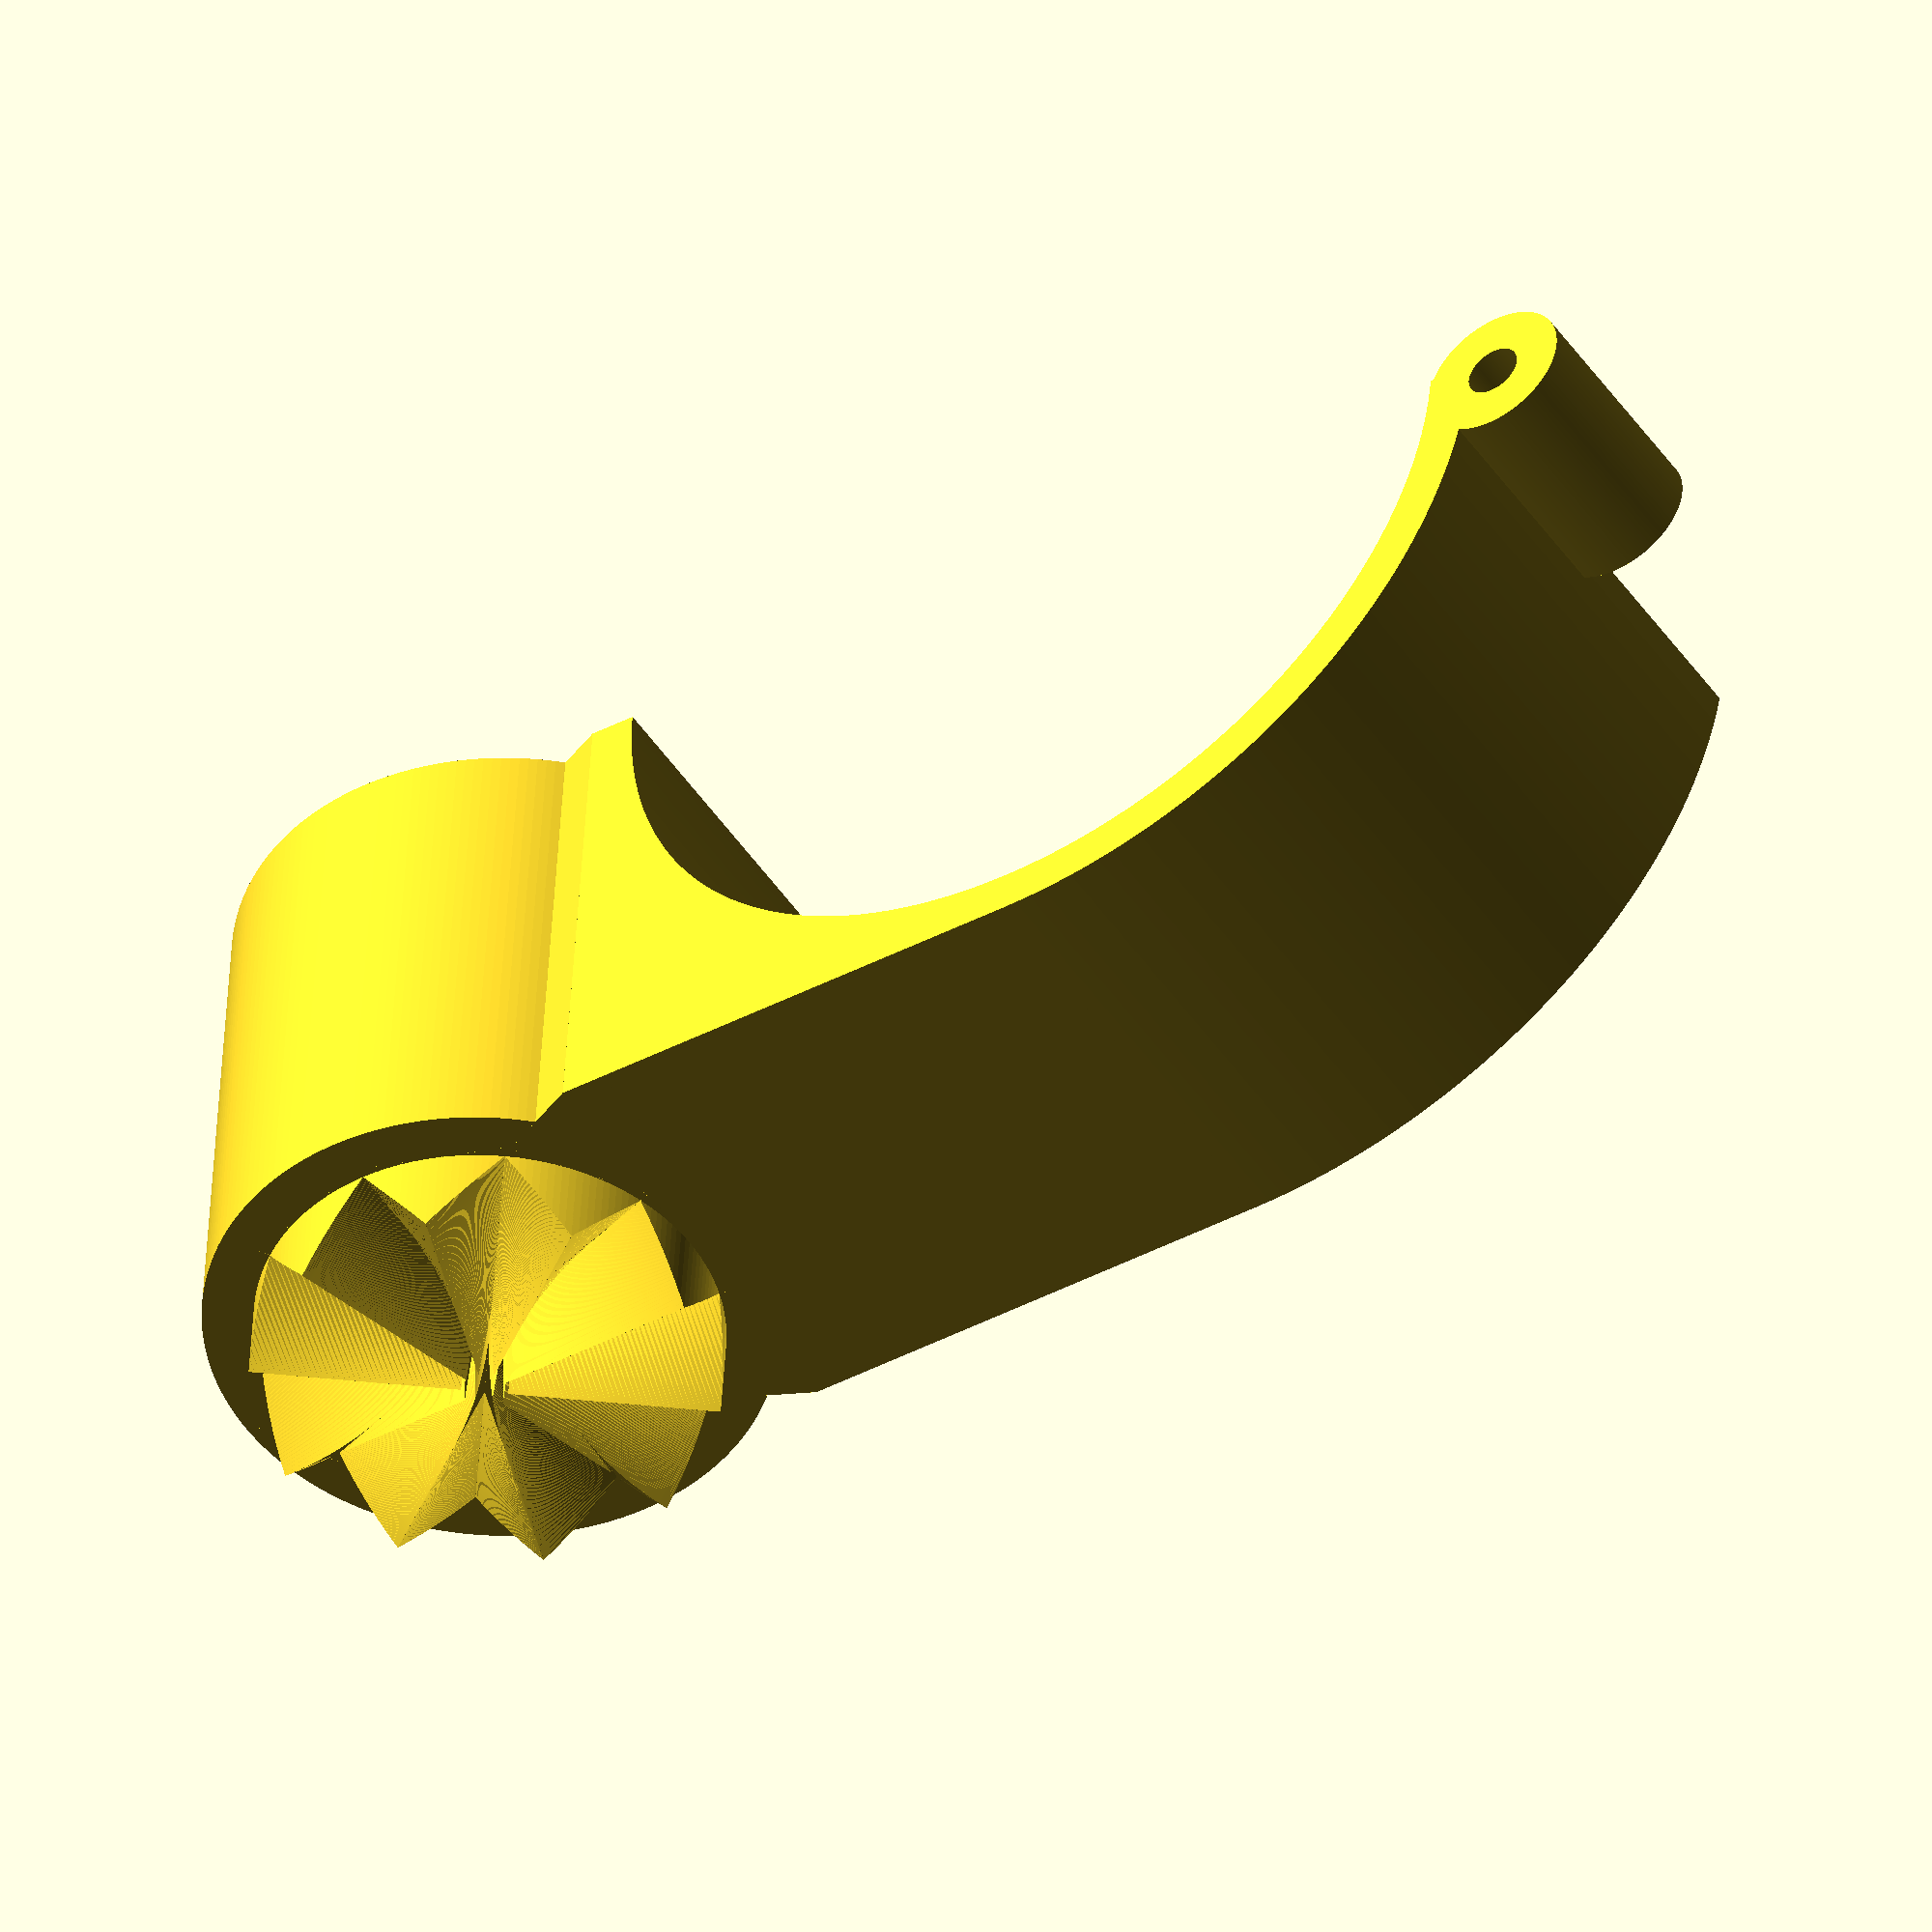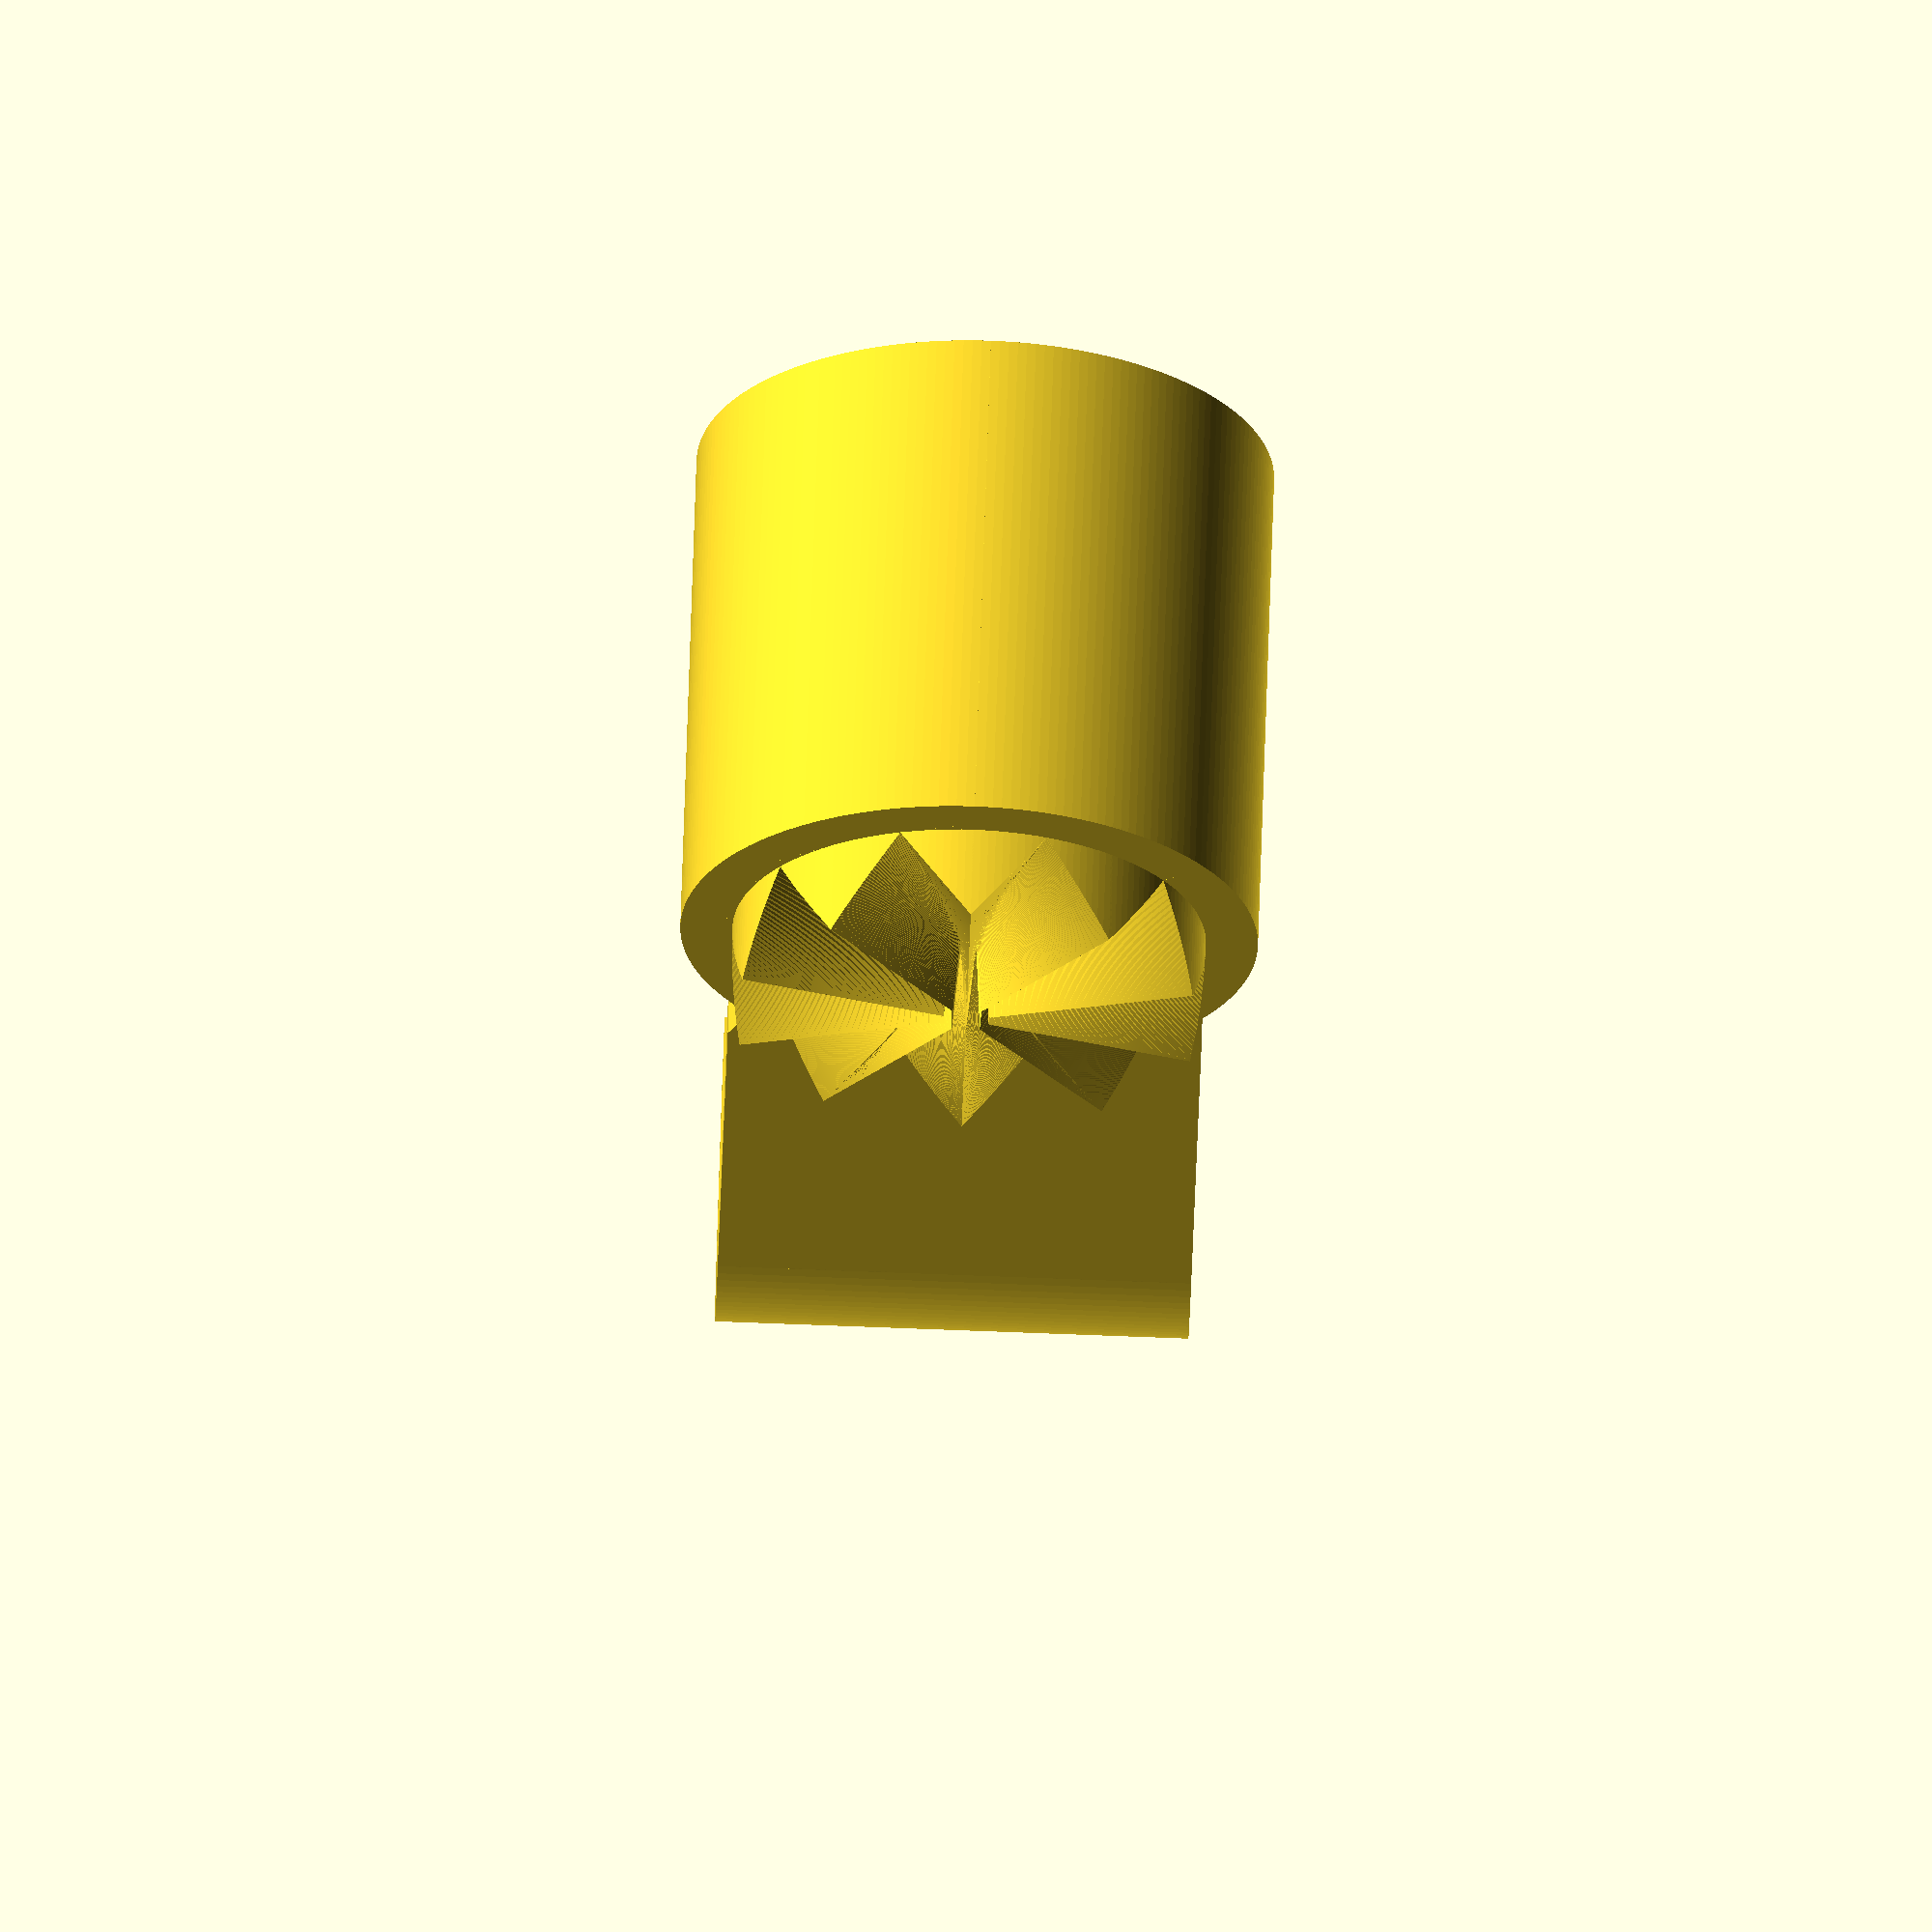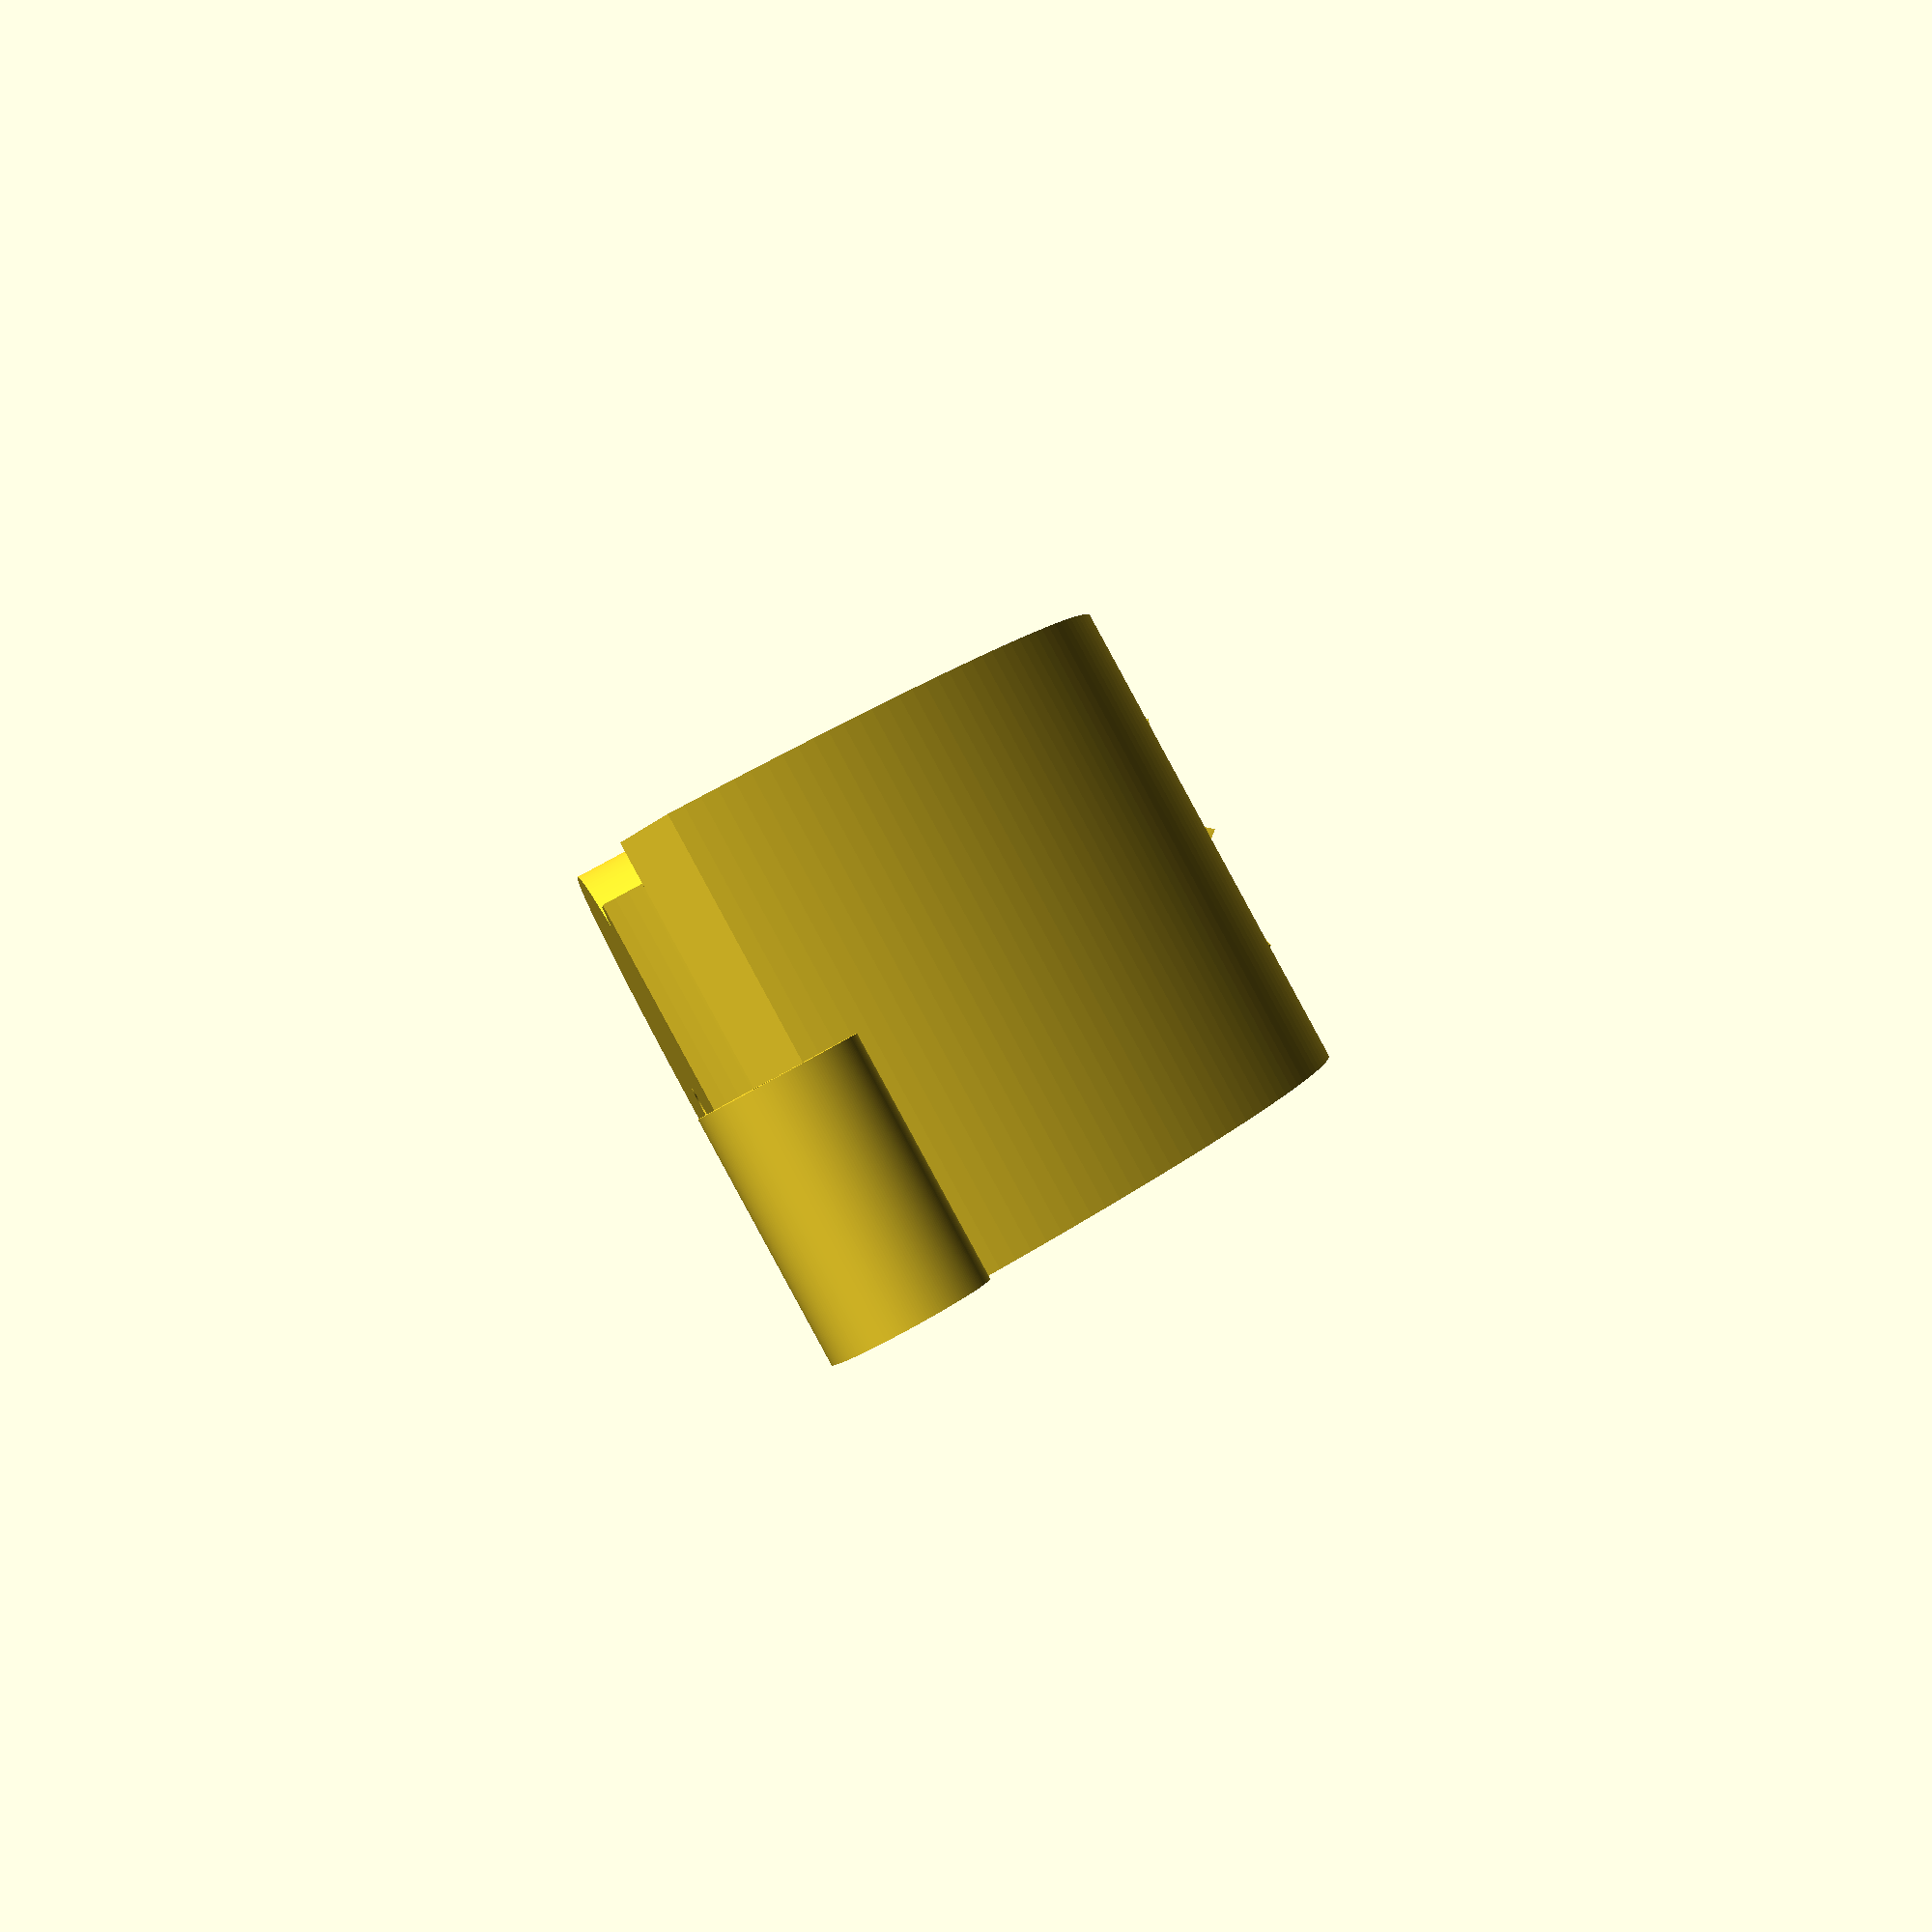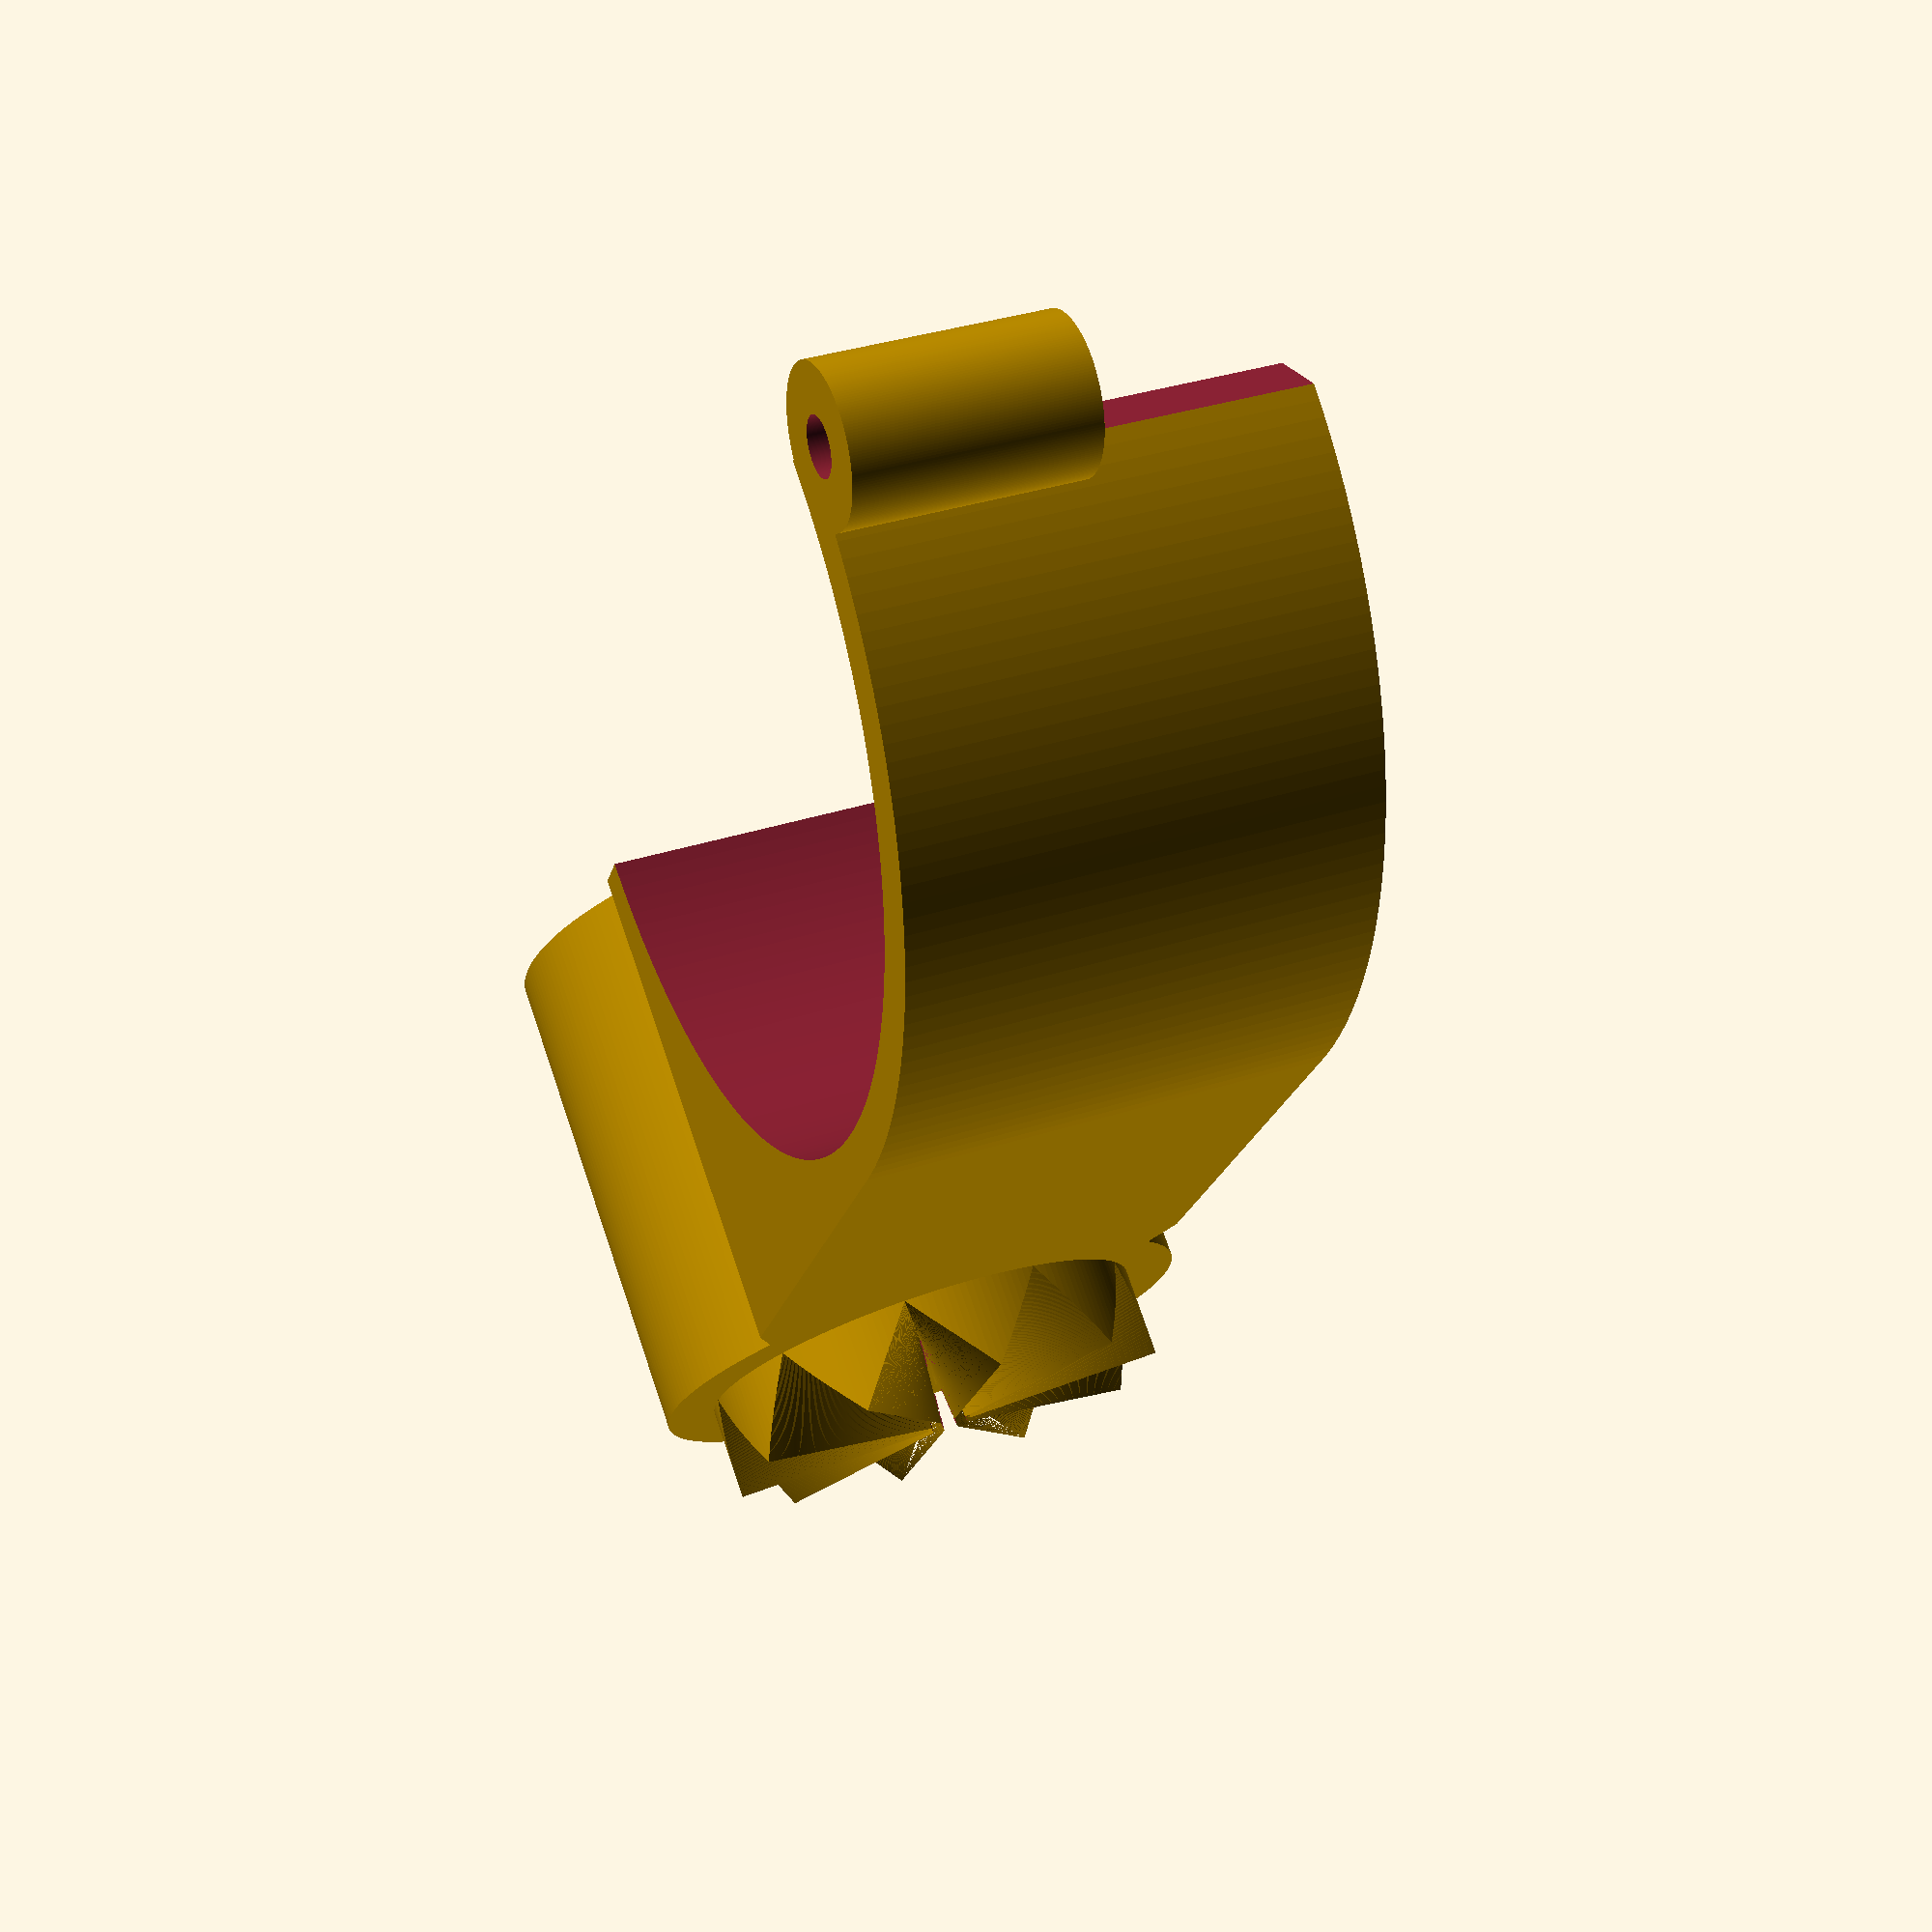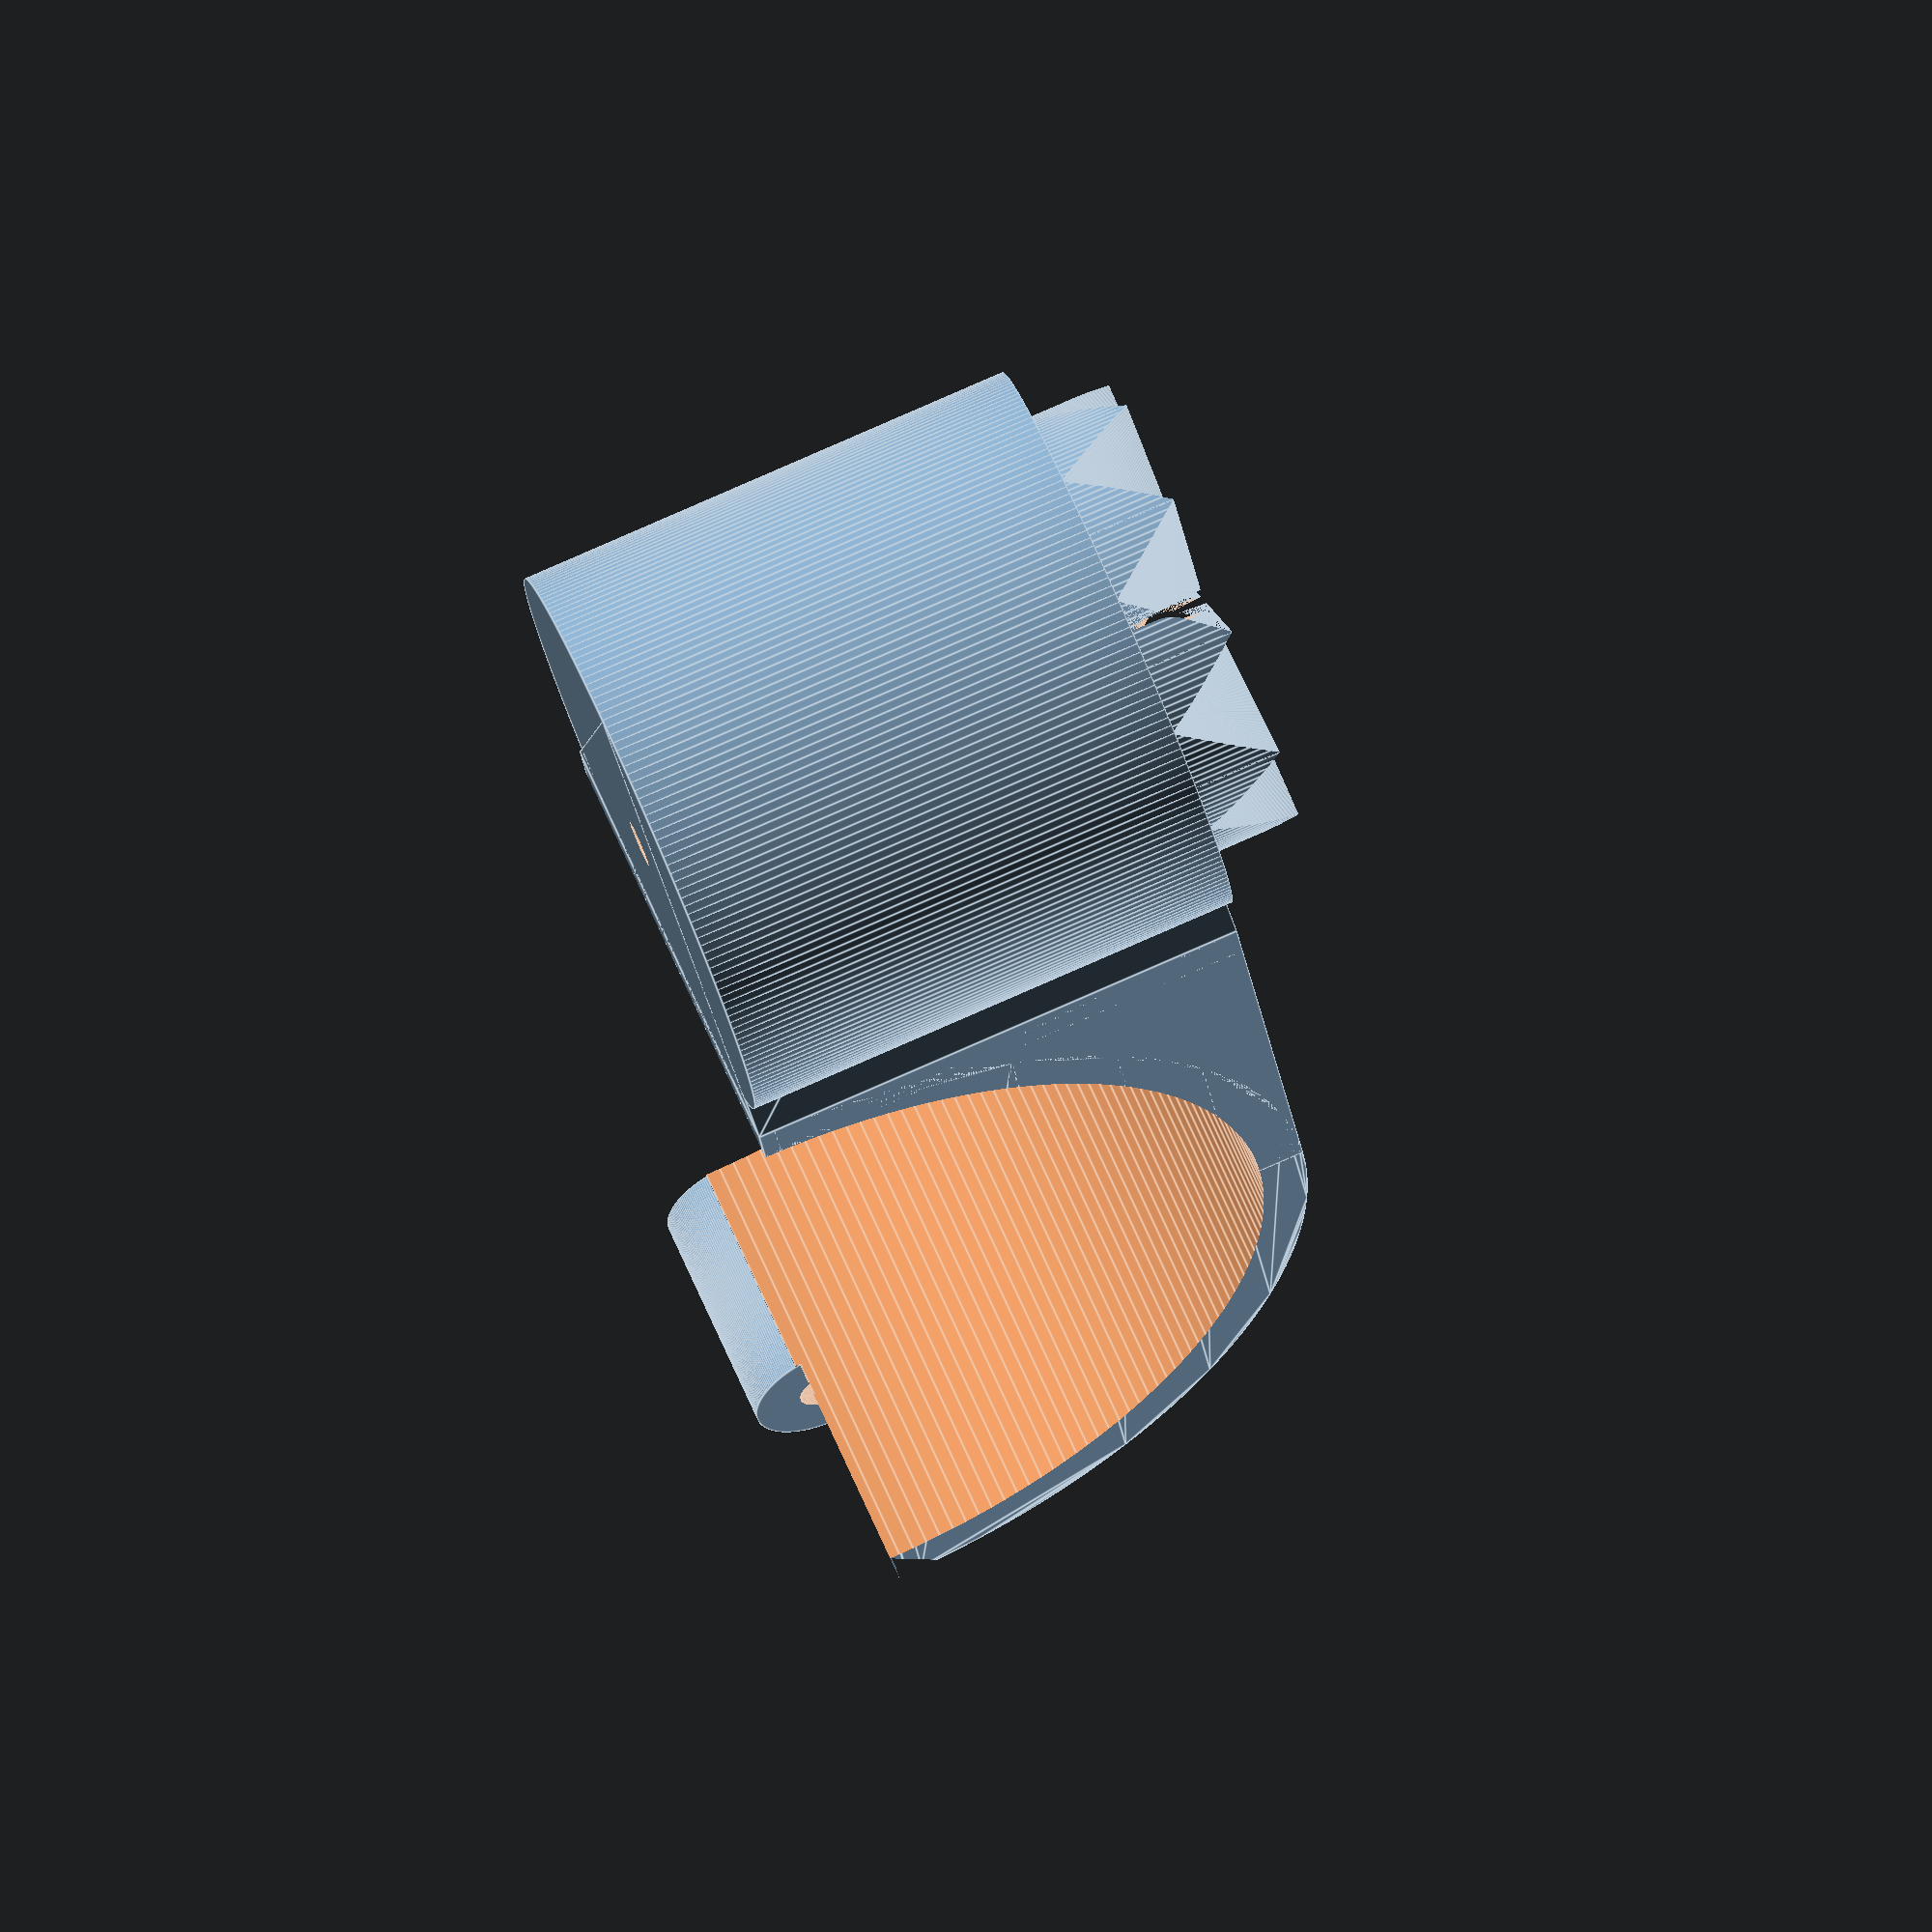
<openscad>
// Beamconnector
$fn = 200;

tube = "A";
part = "top";

female = false;

beamADiameter = 40;
beamBDiameter = 30;

widthA = 20;
widthB = 8;

screwDiameter = 2;
screwHeadDiameter = 5;

thickness = 2;

hirthWidth = 20;
hirthHeight = 4;
snaps = 10;

offset = 0.2;

// Main Modules
module topPartMaleHirth(beamDiameter, width, hirthWidth, hirthHeight, snaps, screwDiameter, screwHeadDiameter, thickness, offset) {
  union() {
    topPartNoHirth(beamDiameter, width, screwDiameter, screwHeadDiameter, hirthWidth, thickness, offset);
    translate([(beamDiameter + max(hirthWidth, screwDiameter, screwHeadDiameter))/2 + thickness,beamDiameter/2 + thickness - 1,width/2]) {
      rotate([-90,0,0]) {
        snapsWithPlate(snaps, hirthHeight, 0, hirthWidth, $fn, 0, 1, screwDiameter/2);
      }
    }
  }
}

module topPartFemaleHirth(beamDiameter, width, hirthWidth, hirthHeight, snaps, screwDiameter, screwHeadDiameter, thickness, offset) {
  difference() {
    topPartNoHirth(beamDiameter, width, screwDiameter, screwHeadDiameter, hirthWidth, thickness, offset);
    translate([(beamDiameter + max(hirthWidth, screwDiameter, screwHeadDiameter))/2 + thickness,beamDiameter/2 + thickness + 1,width/2]) {
      rotate([90,0,0]) {
        snapsWithPlate(snaps, hirthHeight + offset, 0, hirthWidth + 2 * offset, $fn, 0, 1, screwDiameter/2);
      }
    }
  }
}

module topPartNoHirth(beamDiameter, width, screwDiameter, screwHeadDiameter, hirthWidth, thickness, offset) {
  difference() {
    union() {
      difference() {
        ringPartOuter(beamDiameter, width, thickness, 180);
        translate([0,0,-1]) {
          linear_extrude(height=(width + offset)/2 + 1) {
            polygon(points=[
              [-(beamDiameter/2 + 1.5 * thickness + offset),-1],
              [-(beamDiameter/2 + 1.5 * thickness + offset),thickness + offset],
              [-(beamDiameter/2 + thickness),thickness + offset],
              [-(beamDiameter/2),offset],
              [-(beamDiameter/2) + 1,offset],
              [-(beamDiameter/2) + 1,-1],
              [-(beamDiameter/2),-1]
            ]);
          }
        }
      }
      translate([0,beamDiameter/2 + thickness,0]) {
        screwPart(beamDiameter, width, screwDiameter, screwHeadDiameter, beamDiameter/2 + thickness, thickness, hirthWidth, offset);
      }
      difference() {
        cube([beamDiameter/2 + thickness, beamDiameter/2 + thickness, width]);
      }

      // connector
      rotate([0, 0, -angle(thickness, beamDiameter/2 + 1.5 * thickness)/2]) {
        translate([-(beamDiameter/2 + 1.5 * thickness + offset),0,(width + offset)/2]) {
          difference() {
            cylinder(h=(width - offset)/2, d=3 * thickness + 2 * offset);
            translate([0,0,-1]) {
              cylinder(h=width/2 + 2, d = thickness + 2 * offset);
            }
          }
        }
      }
    }
    translate([0, 0, -(width + offset + 1)]) {
      cylinder(d=beamDiameter, h=width + 2 * (width + offset) + 2);
    }
  }
}

module bottomPart(beamDiameter, width, screwDiameter, screwHeadDiameter, hirthWidth, thickness, offset) {
  difference() {
    union() {
      difference() {
        ringPartOuter(beamDiameter, width, thickness, -180);
        // part from the connector
        rotate([0, 0, -angle(thickness, beamDiameter/2 + 1.5 * thickness + offset)/2]) {
          translate([-(beamDiameter/2 + 1.5 * thickness + offset),0,(width - offset)/2]) {
            cylinder(h=(width + offset)/2 + 1, d=3 * thickness + 4 * offset);
          }
        }
      }
      screwPart(beamDiameter, width, screwDiameter, screwHeadDiameter, thickness, thickness, hirthWidth, offset);

      // connector
      union() {
        rotate([0, 0, -angle(thickness, beamDiameter/2 + 1.5 * thickness + offset)/2]) {
          translate([-(beamDiameter/2 + 1.5 * thickness + offset),0,0]) {
            cylinder(h=width, d=thickness);
          }
        }
        linear_extrude(height=(width-offset)/2) {
          polygon(points=[
            [-(beamDiameter/2 + 1.5 * thickness + offset),0],
            [-(beamDiameter/2 + 1.5 * thickness + offset),thickness],
            [-(beamDiameter/2 + thickness),thickness],
            [-(beamDiameter/2),0]
          ]);
        }
      }
    }
    translate([0, 0, -(width + offset + 1)]) {
      cylinder(d=beamDiameter, h=width +  2 * (width + offset) + 2);
    }
  }
}

// Functions
function angle(thickness, total_outer_radius) = atan(thickness / (total_outer_radius));

// Helper Modules
module ringPartOuter(beamDiameter, width, thickness, angle=360) {
  if (angle==360) {
    cylinder(d=beamDiameter + 2 * thickness, h=width);
  } else {
    pie((beamDiameter + 2 * thickness) / 2, angle, width);
  }
}

module screwPart(beamDiameter, width, screwDiameter, screwHeadDiameter, thickness, stdThickness, hirthWidth, offset) {
  rotate([90, 0, 0]) {
    translate([(beamDiameter + max(hirthWidth, screwDiameter, screwHeadDiameter)) / 2 + stdThickness, width/2, 0]) {
      difference() {
        union() {
          cylinder(d=max(hirthWidth, screwDiameter, screwHeadDiameter) + 2 * (stdThickness + offset), h=thickness);
          linear_extrude(height=thickness) {
            polygon(points=[
              [-(max(hirthWidth, screwDiameter, screwHeadDiameter) / 2 + stdThickness), width/2],
              [-(max(hirthWidth, screwDiameter, screwHeadDiameter) / 2), width/2],
              [max(hirthWidth, screwDiameter, screwHeadDiameter) / 2 + stdThickness + offset, 0],
              [-(max(hirthWidth, screwDiameter, screwHeadDiameter) / 2), -width/2],
              [-(max(hirthWidth, screwDiameter, screwHeadDiameter) / 2 + stdThickness), -width/2]
            ]);
          }
        }
        translate([0, 0, -1]) {
          cylinder(d=screwDiameter, h=thickness + 2);
        }
      }
    }
  }
}

// Print Modules
module printTopPart(female, beamDiameter, width, hirthWidth, hirthHeight, snaps, screwDiameter, screwHeadDiameter, thickness, offset) {
  translate([0,0,max(width, (width + max(hirthWidth, screwDiameter, screwHeadDiameter))/2 + (thickness + offset))]) {
    rotate([0,180,0]) {
      if (female) {
        topPartFemaleHirth(beamDiameter, width, hirthWidth, hirthHeight, snaps, screwDiameter, screwHeadDiameter, thickness, offset);
      } else {
        topPartMaleHirth(beamDiameter, width, hirthWidth, hirthHeight, snaps, screwDiameter, screwHeadDiameter, thickness, offset);
      }
    }
  }
}

module printBottomPart(beamADiameter, width, screwDiameter, screwHeadDiameter, hirthWidth, thickness, offset) {
  translate([0,0,max(0, (max(hirthWidth, screwDiameter, screwHeadDiameter) - width)/2 + (thickness + offset))]) {
    bottomPart(beamADiameter, width, screwDiameter, screwHeadDiameter, hirthWidth, thickness, offset);
}
}

module printPart(part, female, beamDiameter, width, hirthWidth, hirthHeight, snaps, screwDiameter, screwHeadDiameter, thickness, offset) {
  if (part == "top") {
    printTopPart(female, beamDiameter, width, hirthWidth, hirthHeight, snaps, screwDiameter, screwHeadDiameter, thickness, offset);
  } else if (part == "bottom") {
    printBottomPart(beamADiameter, width, screwDiameter, screwHeadDiameter, hirthWidth, thickness, offset);
  } else {
    translate([0,thickness + offset,0]) {
      printTopPart(female, beamDiameter, width, hirthWidth, hirthHeight, snaps, screwDiameter, screwHeadDiameter, thickness, offset);
    }
    translate([0,-(thickness + offset),0]) {
      bottomPart(beamDiameter, width, screwDiameter, screwHeadDiameter, hirthWidth, thickness, offset);
    }
  }
}

module printParts(tube, part, beamADiameter, widthA, beamBDiameter, widthB, hirthWidth, hirthHeight, snaps, screwDiameter, screwHeadDiameter, thickness, offset) {
  if (tube == "A") {
    printPart(part, false, beamADiameter, widthA, hirthWidth, hirthHeight, snaps, screwDiameter, screwHeadDiameter, thickness, offset);
  } else if (tube == "B") {
    printPart(part, true, beamBDiameter, widthB, hirthWidth, hirthHeight, snaps, screwDiameter, screwHeadDiameter, thickness, offset);
  } else {
    translate([-(beamADiameter/2 + max(screwDiameter, screwHeadDiameter, hirthWidth) + 3.5 * thickness + 2 * offset),0,0]) {
      printPart(part, false, beamADiameter, widthA, hirthWidth, hirthHeight, snaps, screwDiameter, screwHeadDiameter, thickness, offset);
    }
    translate([beamBDiameter/2 + max(screwDiameter, screwHeadDiameter, hirthWidth) + 3.5 * thickness + 2 * offset,0,0]) {
      printPart(part, true, beamBDiameter, widthB, hirthWidth, hirthHeight, snaps, screwDiameter, screwHeadDiameter, thickness, offset);
    }
  }
}

// Example Modules
module completeExample(beamADiameter, widthA, beamBDiameter, widthB, hirthWidth, hirthHeight, snaps, screwDiameter, screwHeadDiameter, thickness, offset) {
  translate([-((beamADiameter + max(screwDiameter, screwHeadDiameter))/2 + thickness),-((beamADiameter + offset)/2 + thickness),-widthA/2]) {
    exampleMalePart(beamADiameter, widthA, hirthWidth, hirthHeight, snaps, screwDiameter, screwHeadDiameter, thickness, offset);
  }
  rotate([180,180 - 360/snaps,0]) {
    translate([-((beamBDiameter + max(screwDiameter, screwHeadDiameter))/2 + thickness),-((beamBDiameter + offset)/2 + thickness),-widthB/2]) {
      exampleFemalePart(beamBDiameter, widthB, hirthWidth, hirthHeight, snaps, screwDiameter, screwHeadDiameter, thickness, offset);
    }
  }
}

module exampleFemalePart(beamDiameter, width, hirthWidth, hirthHeight, snaps, screwDiameter, screwHeadDiameter, thickness, offset) {
  color("orange") {
    topPartFemaleHirth(beamDiameter, width, hirthWidth, hirthHeight, snaps, screwDiameter, screwHeadDiameter, thickness, offset);
  }
  color("yellow") {
    bottomPart(beamDiameter, width, screwDiameter, screwHeadDiameter, hirthWidth, thickness, offset);
  }
}

module exampleMalePart(beamDiameter, width, hirthWidth, hirthHeight, snaps, screwDiameter, screwHeadDiameter, thickness, offset) {
  color("Purple") {
    topPartMaleHirth(beamDiameter, width, hirthWidth, hirthHeight, snaps, screwDiameter, screwHeadDiameter, thickness, offset);
  }
  color("Violet") {
    bottomPart(beamDiameter, width, screwDiameter, screwHeadDiameter, hirthWidth, thickness, offset);
  }
}

/**
* pie.scad
*
* Use this module to generate a pie- or pizza- slice shape, which is particularly useful
* in combination with `difference()` and `intersection()` to render shapes that extend a
* certain number of degrees around or within a circle.
*
* This openSCAD library is part of the [dotscad](https://github.com/dotscad/dotscad)
* project.
*
* @copyright Chris Petersen, 2013
* @license http://creativecommons.org/licenses/LGPL/2.1/
* @license http://creativecommons.org/licenses/by-sa/3.0/
*
* @see http://www.thingiverse.com/thing:109467
* @source https://github.com/dotscad/dotscad/blob/master/pie.scad
*
* @param float radius Radius of the pie
* @param float angle Angle (size) of the pie to slice
* @param float height Height (thickness) of the pie
* @param float spin Angle to spin the slice on the Z axis
*/
module pie(radius, angle, height, spin=0) {
  // Negative angles shift direction of rotation
  clockwise = (angle < 0) ? true : false;
  // Support angles < 0 and > 360
  normalized_angle = abs((angle % 360 != 0) ? angle % 360 : angle % 360 + 360);
  // Select rotation direction
  rotation = clockwise ? [0, 180 - normalized_angle] : [180, normalized_angle];
  // Render
  if (angle != 0) {
    rotate([0,0,spin]) linear_extrude(height=height)
    difference() {
      circle(radius);
      if (normalized_angle < 180) {
        union() for(a = rotation)
        rotate(a) translate([-radius, 0, 0]) square(radius * 2);
      }
      else if (normalized_angle != 360) {
        intersection_for(a = rotation)
        rotate(a) translate([-radius, 0, 0]) square(radius * 2);
      }
    }
  }
}

// Hirth Joint (my own project)
module singleSnap(snaps, h, ct, d, res, gpt) {
  // full height
  fh = h + ct;

  // original size
  angle = 180 / snaps;
  side = tan(angle) * d / 2;

  // adjusted size (necessary to overcome compilation issues)
  aH = fh + gpt / 2;
  ratio = aH / fh;
  aSide = side * ratio;

  translate([d/2,0,0]) {
    rotate([0,-90,0]) {
      linear_extrude(height = d/2,center = false, twist = 0, scale = [1,0], slices = res) {
        polygon(
          points=[[aH, 0],[0, aSide],[0, -aSide]],
          paths=[[0,1,2]]
        );
      }
    }
  }
}

module allSnaps(snaps, h, ct, d, res, snapfree, gpt) {
  translate([0, 0, - ct / 2]) {
    difference() {
      intersection() {
        for(i = [0:snaps - 1]) {
          rotate((360 / snaps) * i, [0, 0, 1]) {
            singleSnap(snaps, h, ct, d, res, gpt);
          }
        }
        translate([0, 0, ct / 2]) {
          cylinder(h = h + gpt / 2, r = d / 2);
        }
      }
      translate([0, 0, -1]) {
        cylinder(h = h + ct + gpt / 2 + 2, r = snapfree);
      }
    }
  }
}

module snapsWithPlate(snaps, h, ct, d, res, snapfree, gpt, screw) {
  difference() {
    union() {
      // 0.5 * gpt because of the necessary adjustment in singleSnap
      translate([0, 0, 0.5 * gpt]) {
        allSnaps(snaps, h, ct, d, res, snapfree, gpt);
      }
      cylinder(h = gpt, r = d / 2);
    }
    translate([0, 0, -1]) {
      cylinder(h = h + gpt + 2, r = screw);
    }
  }
}


printParts(
  tube,
  part,
  beamADiameter,
  widthA,
  beamBDiameter,
  widthB,
  hirthWidth,
  hirthHeight,
  snaps,
  screwDiameter,
  screwHeadDiameter,
  thickness,
  offset
);

</openscad>
<views>
elev=48.4 azim=176.1 roll=212.4 proj=o view=solid
elev=264.7 azim=58.1 roll=92.1 proj=o view=wireframe
elev=89.7 azim=84.4 roll=28.5 proj=p view=wireframe
elev=144.4 azim=54.5 roll=293.3 proj=p view=solid
elev=118.4 azim=262.1 roll=202.3 proj=o view=edges
</views>
